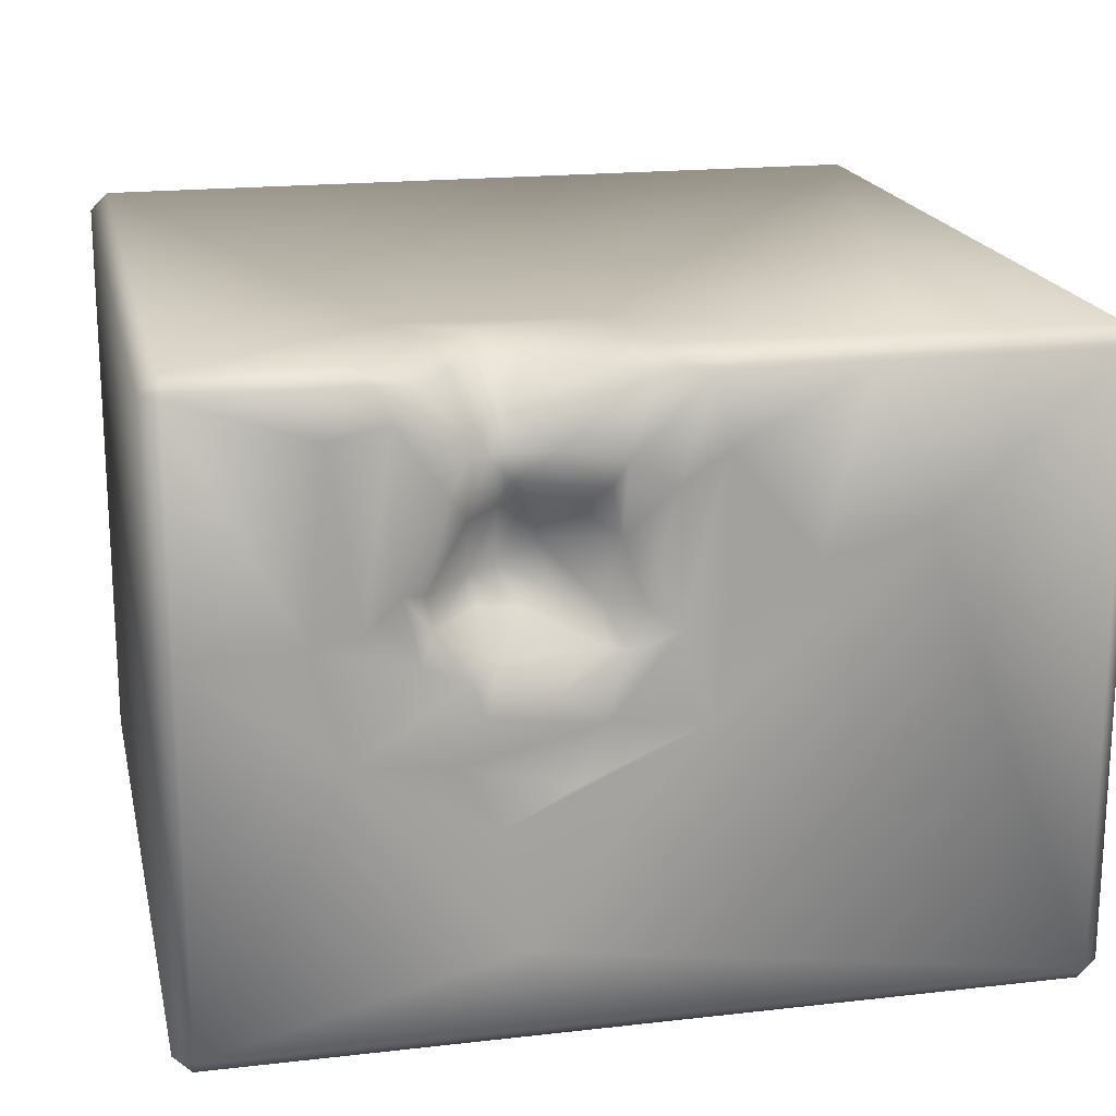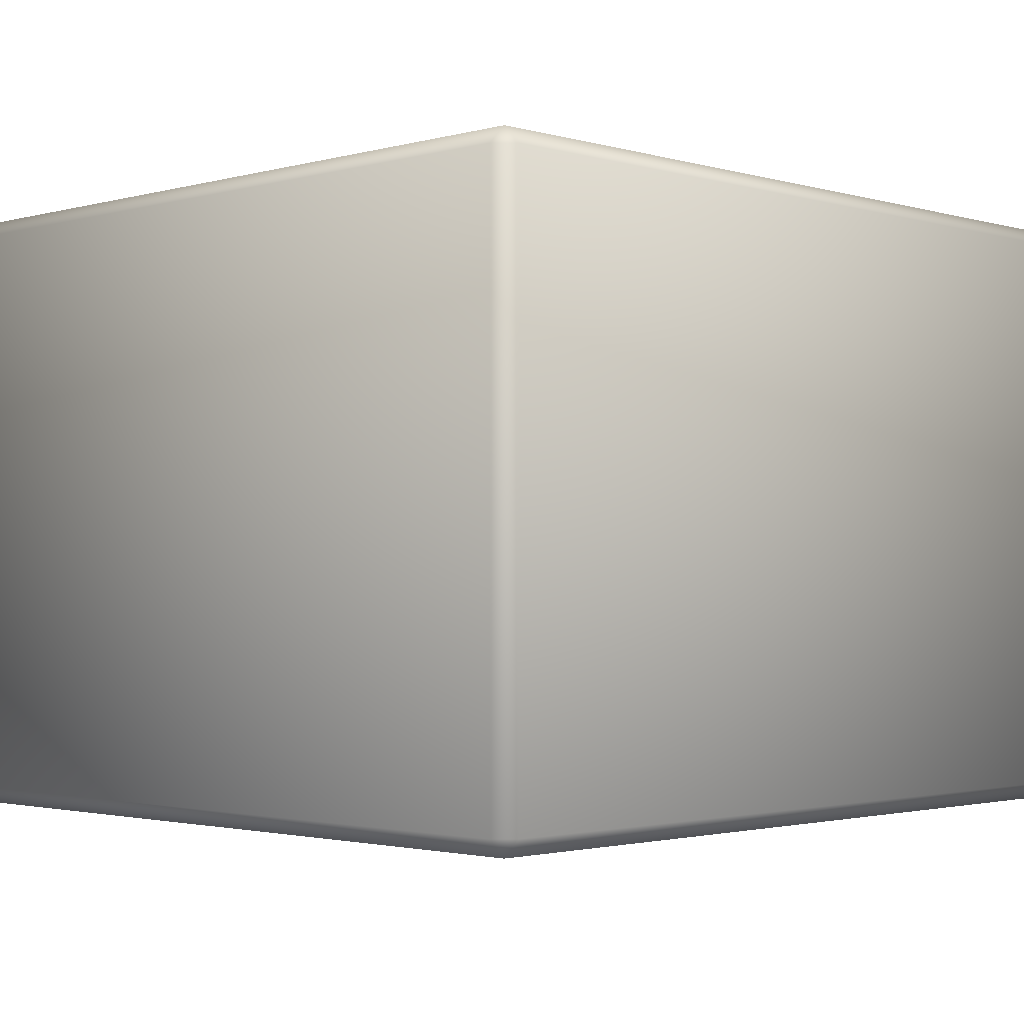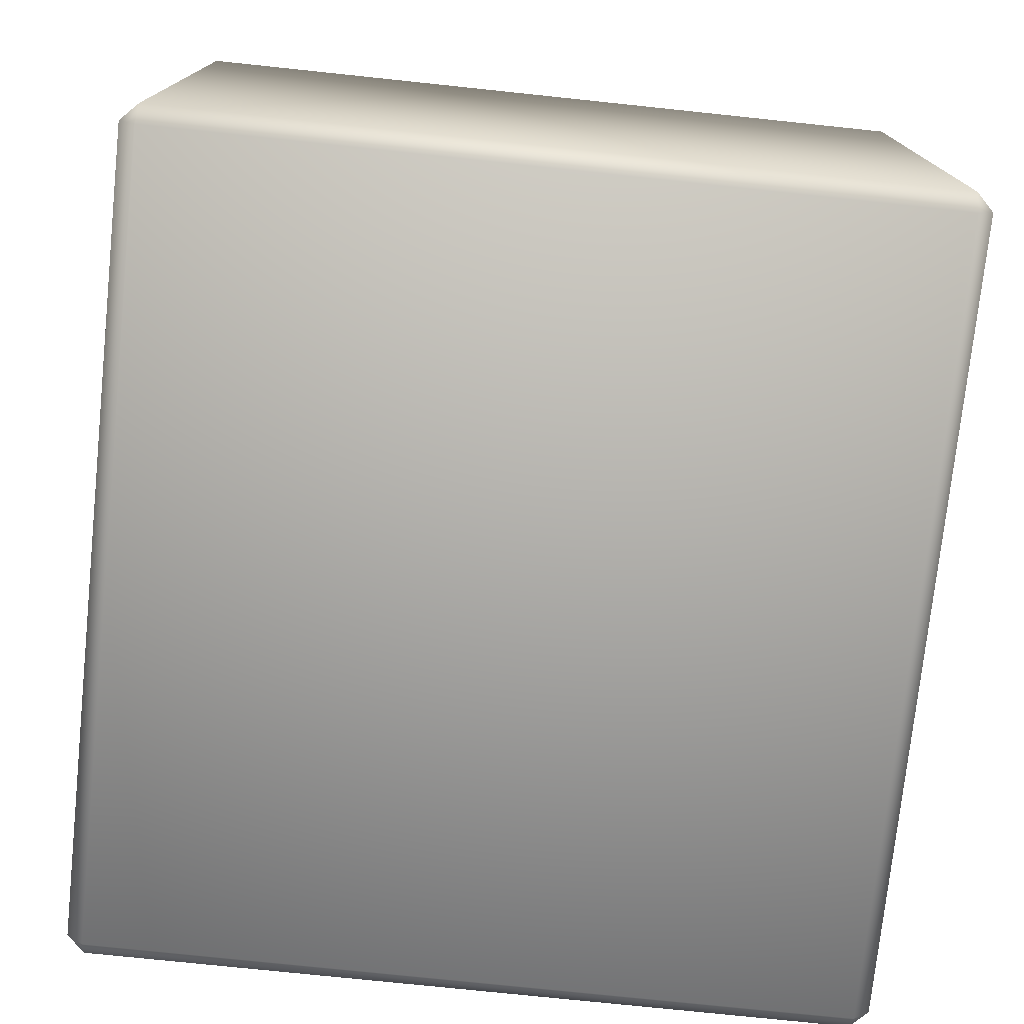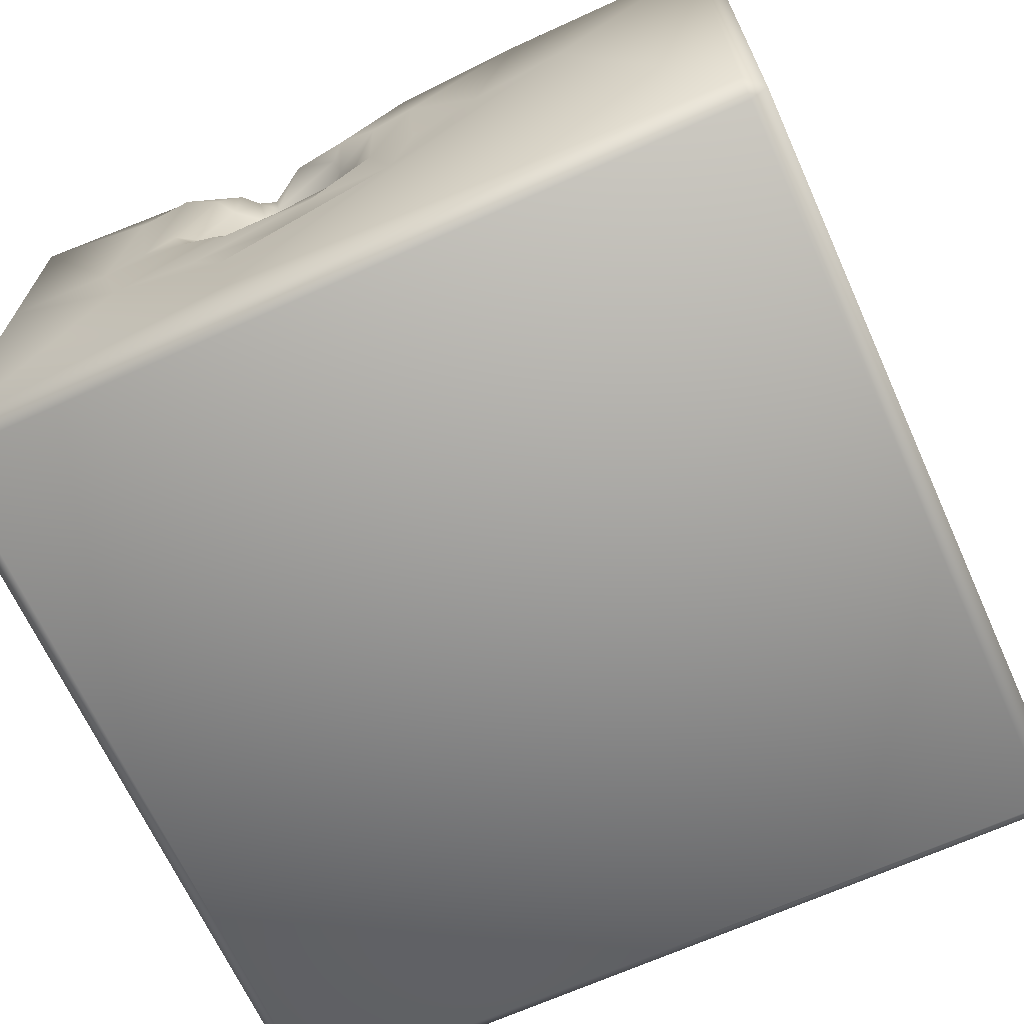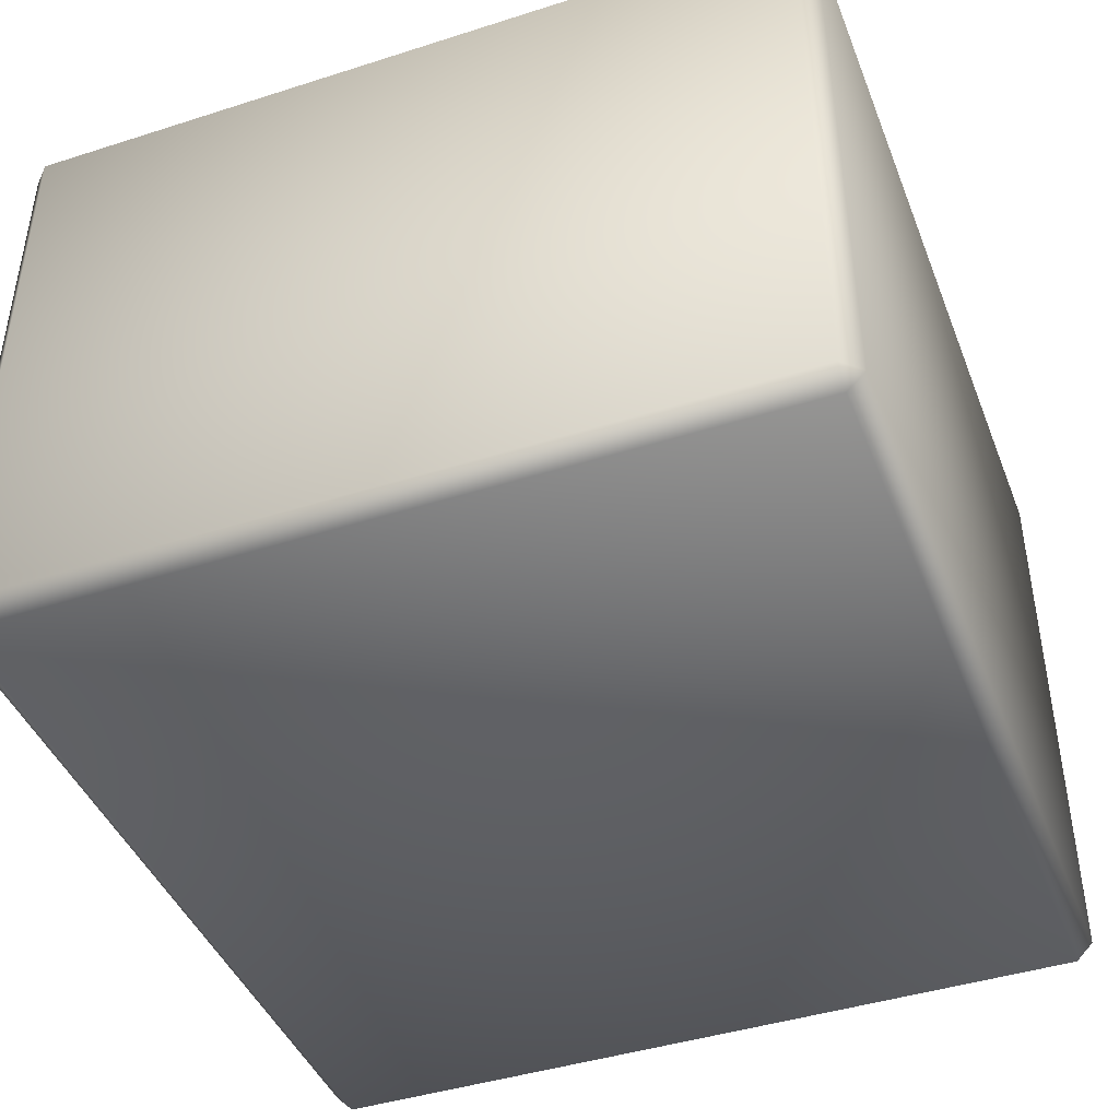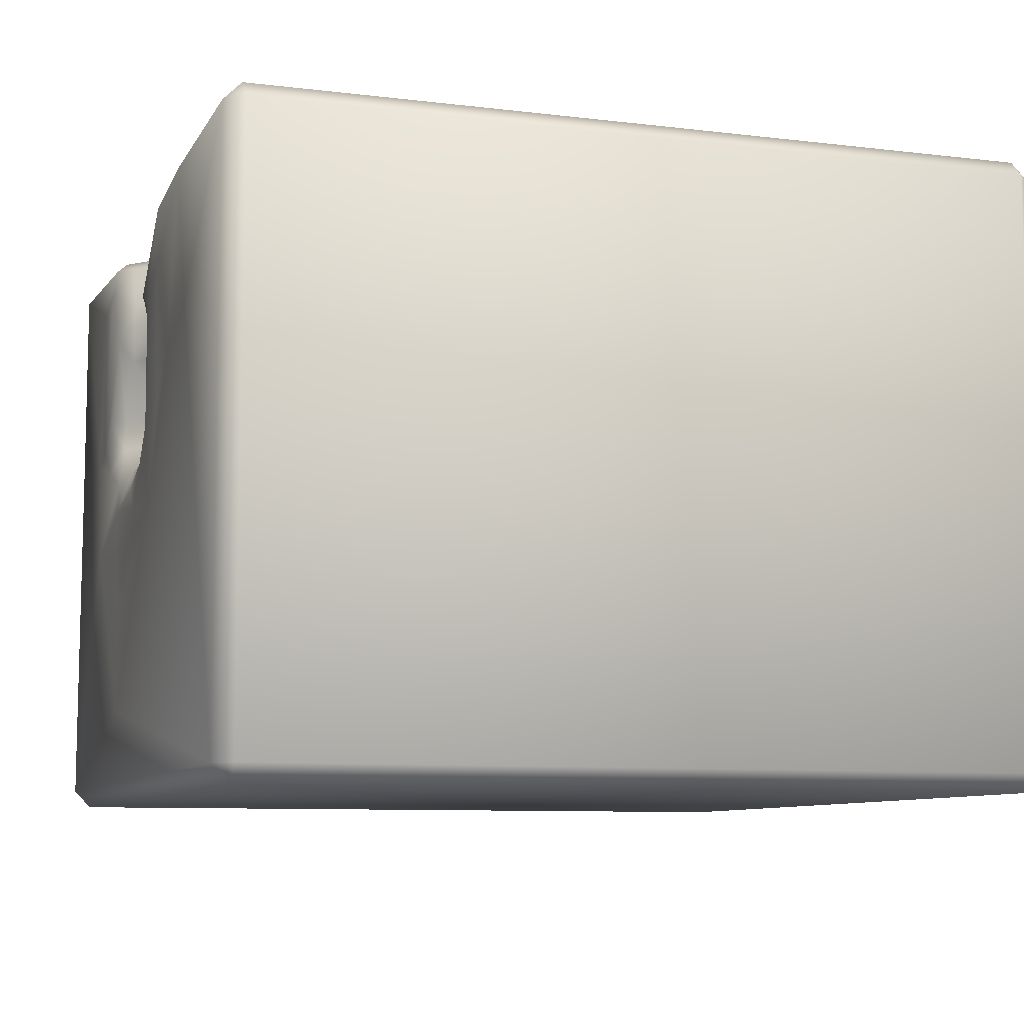
<metadata>
{"format":"obj","ext":"obj","renderer":"f3d","projection":"perspective","resolution":1024,"background":"white","views":[{"elev":18.7,"azim":167.7,"up":"+Z"},{"elev":-1.9,"azim":-45.7,"up":"+Z"},{"elev":-75.5,"azim":-96.0,"up":"+Z"},{"elev":-67.5,"azim":-155.6,"up":"+Z"},{"elev":-43.2,"azim":-69.3,"up":"+Z"},{"elev":-8.6,"azim":-108.3,"up":"+Z"}]}
</metadata>
<code>
o Liquid_Domain
v -8.134 -8.756 6.217
v -8.487 -8.756 5.864
v -8.134 -9.109 5.864
v 8.487 -8.756 5.864
v 8.134 -9.109 5.864
v -8.487 -8.756 -5.864
v 8.487 -8.756 -5.864
v 8.134 -9.109 -5.864
v -8.134 -9.109 -5.864
v -8.134 -8.756 -6.217
v 8.134 -8.756 -6.217
v -8.487 6.756 5.864
v 8.484 6.744 5.867
v 8.487 6.746 1.693
v -8.134 6.756 -6.217
v 8.134 6.756 -6.217
v 8.134 -8.756 6.217
v -8.487 6.756 -5.864
v 8.487 6.756 -5.864
v 4.095 4.225 6.217
v -8.134 6.756 6.217
v -4.441 6.744 6.215
v 0.5118 4.482 6.215
v 2.718 4.729 6.157
v 1.33 5.216 6.159
v 2.015 5.486 5.851
v 2.848 5.417 5.892
v 3.568 5.338 6.143
v 0.3345 5.798 6.141
v 3.329 5.825 5.801
v 5.159 6.667 6.155
v 2.507 5.509 2.245
v 3.015 5.67 2.182
v -0.2827 6.273 6.162
v 0.8471 6.341 5.855
v 3.934 6.698 5.755
v 8.132 6.746 6.208
v 2.395 6.002 5.174
v 2.826 6.5 4.479
v 1.863 6.068 3.333
v 1.835 5.779 2.715
v 1.585 5.934 1.813
v 2.151 5.892 1.569
v 2.915 5.854 1.607
v -1.423 6.726 6.119
v 0.09578 6.692 5.816
v 2.473 6.381 4.461
v 2.391 6.325 3.919
v 2.653 6.258 3.515
v 3.923 6.778 2.195
v 0.8836 6.336 1.747
v 3.817 6.817 1.581
v 0.8739 6.716 1.056
v -0.3662 6.817 5.937
v 4.775 6.926 5.88
v 1.68 6.852 4.574
v 3.146 6.78 4.57
v 1.244 6.347 3.391
v 3.213 6.765 3.44
v 0.1854 6.828 1.766
v 2.729 6.79 0.9017
v -8.134 7.109 5.864
v -3.7 7.095 5.858
v -0.9293 7 5.819
v 8.126 7.094 5.867
v 4.479 7.069 5.235
v 5.568 7.038 4.997
v -4.78 7.109 2.938
v -1.194 7.044 4.464
v -0.3105 7.07 3.909
v 0.5398 7.023 4.363
v 3.556 7.038 3.928
v -2.771 7.062 2.459
v 0.7877 6.806 3.868
v 5.025 7.074 1.683
v 0.576 6.753 2.952
v 5.947 7.04 1.48
v -8.134 7.109 -5.864
v -1.308 6.989 1.865
v 4.367 7.019 2.276
v -0.3814 7.069 1.34
v 8.133 7.094 1.444
v -0.9472 7.075 -0.3469
v 4.066 7.076 1.059
v 0.5224 6.938 0.9914
v 0.9111 7.086 -0.2154
v 1.73 7.005 0.3342
v 3.227 7.02 0.6661
v 2.955 7.075 0.04686
v 5.297 7.086 -0.6501
v 1.331 7.036 -1.33
v 3.5 7.021 -0.8387
v 2.727 7.058 -2.057
v 2.352 7.106 -4.353
v 8.134 7.109 -5.864
f 3 1 2
f 3 5 1
f 1 5 17
f 17 5 4
f 6 3 2
f 7 4 5
f 5 3 9
f 9 3 6
f 5 9 8
f 8 7 5
f 9 6 10
f 8 9 10
f 11 8 10
f 7 8 11
f 4 7 14
f 13 17 4
f 12 6 2
f 11 10 16
f 13 4 14
f 16 7 11
f 2 1 12
f 10 6 15
f 6 18 15
f 14 7 19
f 19 7 16
f 10 15 16
f 1 21 12
f 1 22 21
f 17 20 1
f 12 18 6
f 20 23 1
f 20 24 23
f 23 24 25
f 20 28 24
f 20 31 28
f 1 23 22
f 24 26 25
f 24 27 26
f 24 28 27
f 20 17 37
f 23 29 34
f 23 25 29
f 30 27 28
f 27 38 26
f 23 34 22
f 25 35 29
f 26 35 25
f 31 36 28
f 28 36 30
f 20 37 31
f 38 35 26
f 39 38 27
f 30 39 27
f 49 32 40
f 32 41 40
f 49 33 32
f 41 32 42
f 32 43 42
f 32 33 43
f 43 33 44
f 34 45 22
f 29 46 34
f 29 35 46
f 37 17 13
f 39 47 38
f 48 49 40
f 76 58 41
f 40 41 58
f 76 41 51
f 41 42 51
f 33 52 44
f 33 50 52
f 51 42 53
f 42 43 53
f 34 54 45
f 46 54 34
f 36 31 55
f 56 46 35
f 35 38 56
f 36 57 30
f 38 47 56
f 30 57 39
f 74 56 48
f 56 47 48
f 48 47 39
f 40 58 48
f 48 58 74
f 48 39 49
f 59 39 57
f 49 39 59
f 76 74 58
f 49 59 33
f 59 50 33
f 51 60 76
f 85 60 51
f 51 53 85
f 53 43 61
f 61 43 44
f 52 61 44
f 21 62 12
f 21 22 63
f 62 21 63
f 22 45 63
f 63 45 64
f 64 45 54
f 31 37 65
f 55 31 65
f 37 13 65
f 46 64 54
f 36 55 66
f 67 66 55
f 65 67 55
f 64 69 63
f 71 64 46
f 46 56 71
f 57 36 66
f 64 70 69
f 71 70 64
f 66 72 57
f 63 68 62
f 69 73 63
f 63 73 68
f 56 74 71
f 71 76 70
f 74 76 71
f 72 59 57
f 75 72 66
f 67 75 66
f 77 75 67
f 65 77 67
f 65 13 82
f 13 14 82
f 62 78 12
f 68 78 62
f 69 79 73
f 59 72 50
f 80 50 72
f 75 80 72
f 65 82 77
f 69 81 79
f 70 81 69
f 76 60 70
f 60 81 70
f 81 83 79
f 80 52 50
f 79 83 73
f 80 84 52
f 75 84 80
f 60 85 81
f 61 52 88
f 84 88 52
f 83 68 73
f 81 86 83
f 85 86 81
f 87 85 53
f 53 61 87
f 75 77 84
f 87 86 85
f 61 89 87
f 88 89 61
f 84 90 88
f 90 89 88
f 90 84 77
f 12 78 18
f 89 86 87
f 82 14 95
f 83 94 68
f 94 78 68
f 91 83 86
f 90 92 89
f 82 90 77
f 89 92 86
f 92 91 86
f 90 93 92
f 93 91 92
f 82 95 90
f 91 93 83
f 90 94 93
f 95 94 90
f 93 94 83
f 14 19 95
f 94 95 78
f 18 78 15
f 95 15 78
f 16 15 95
f 19 16 95

</code>
